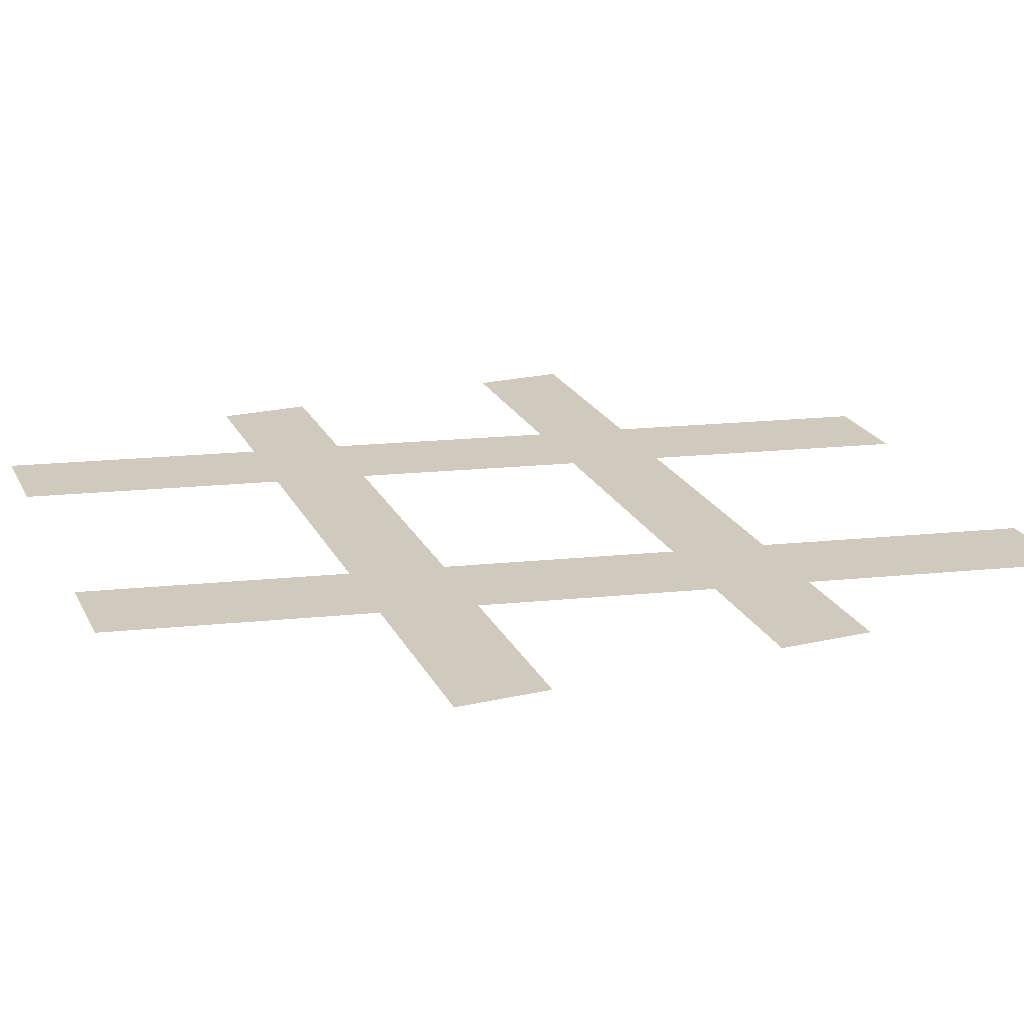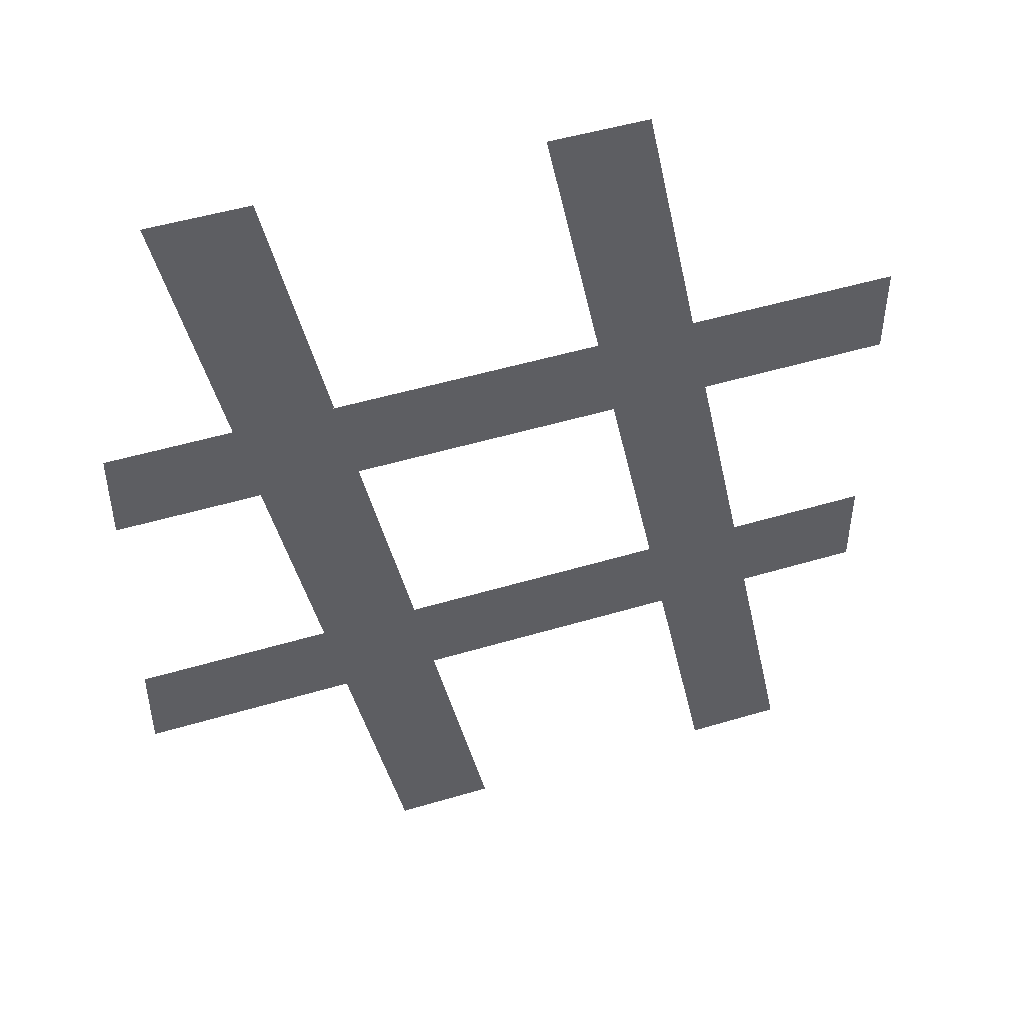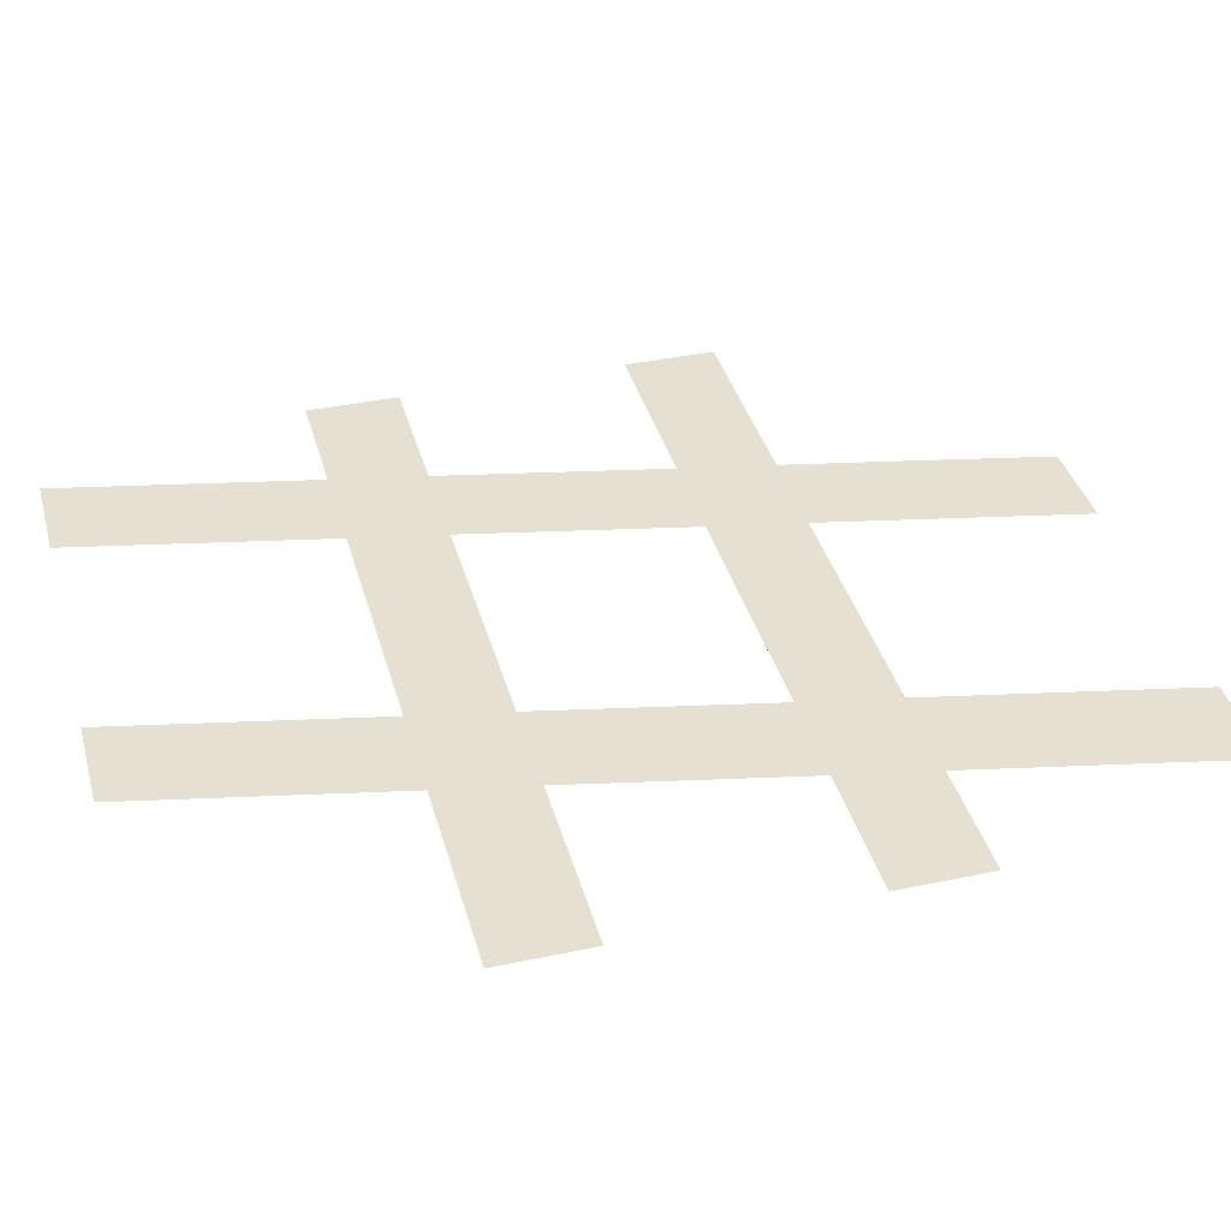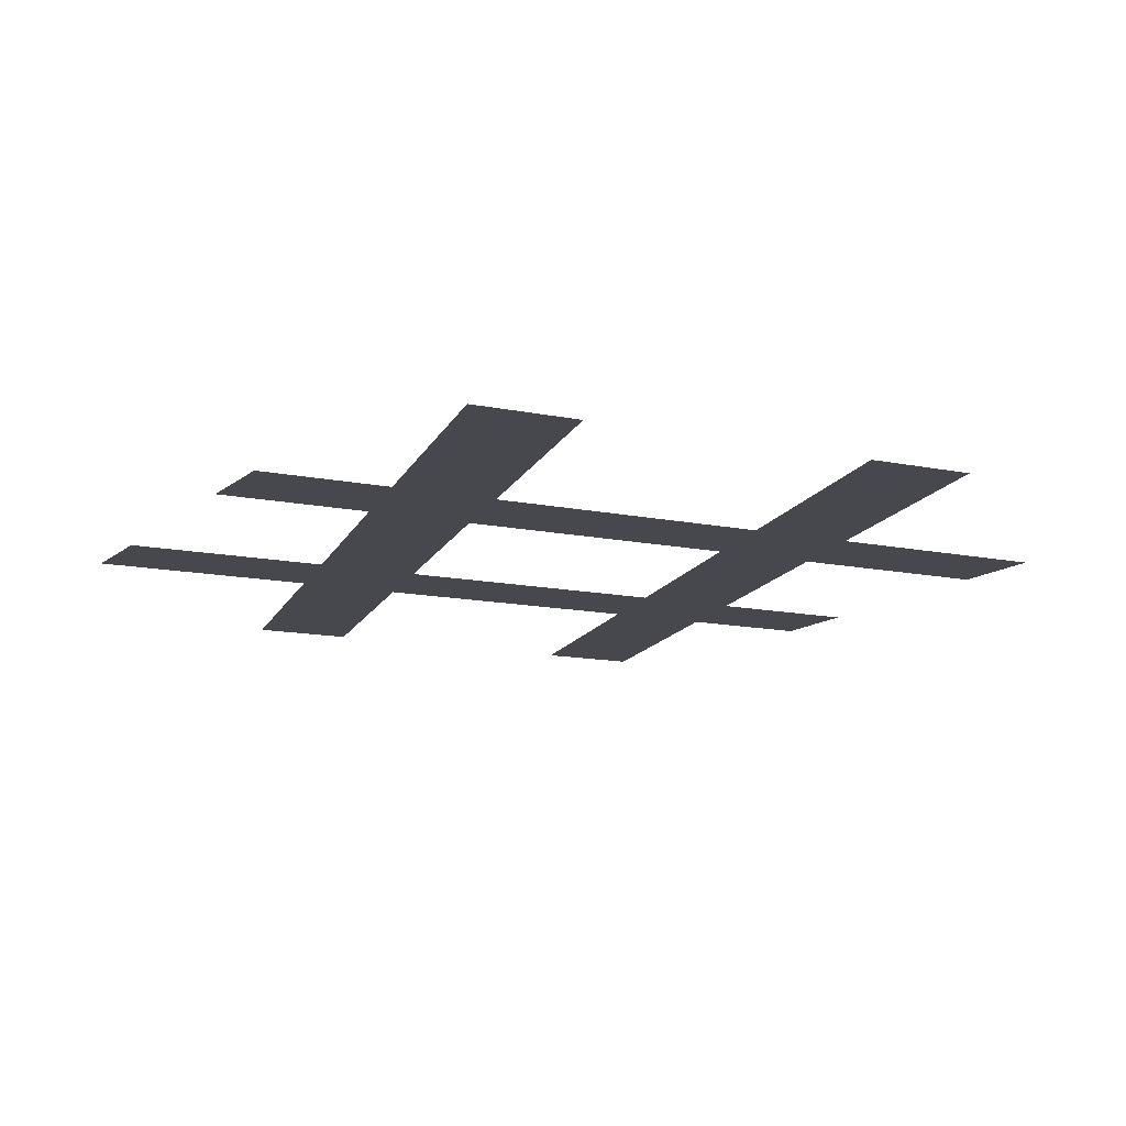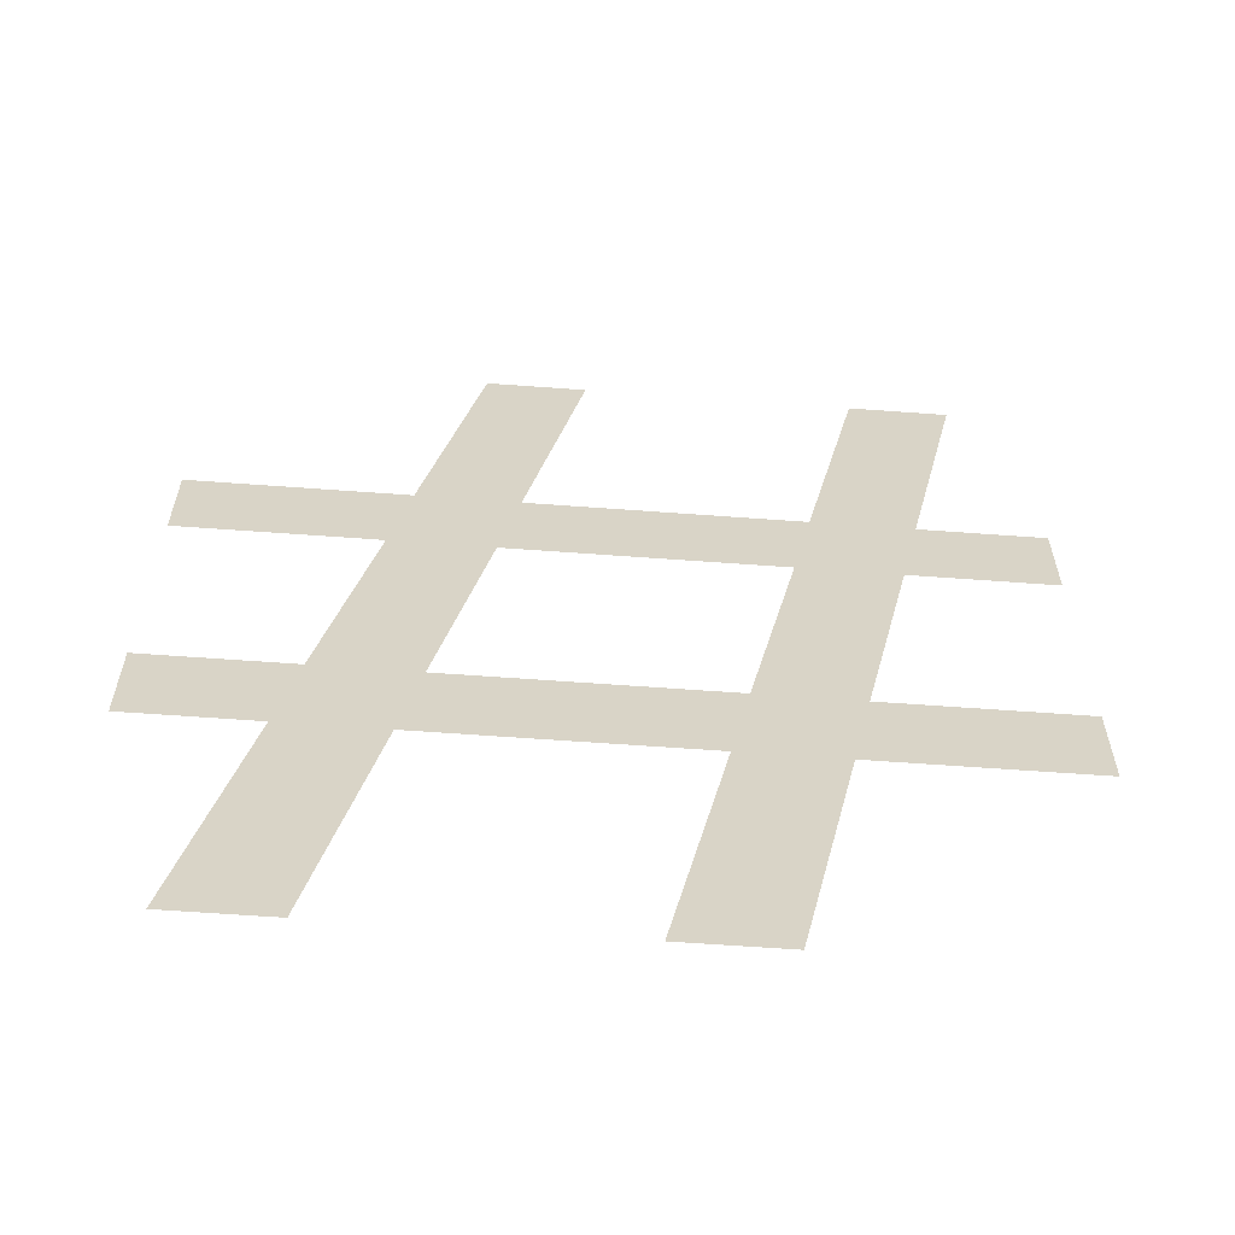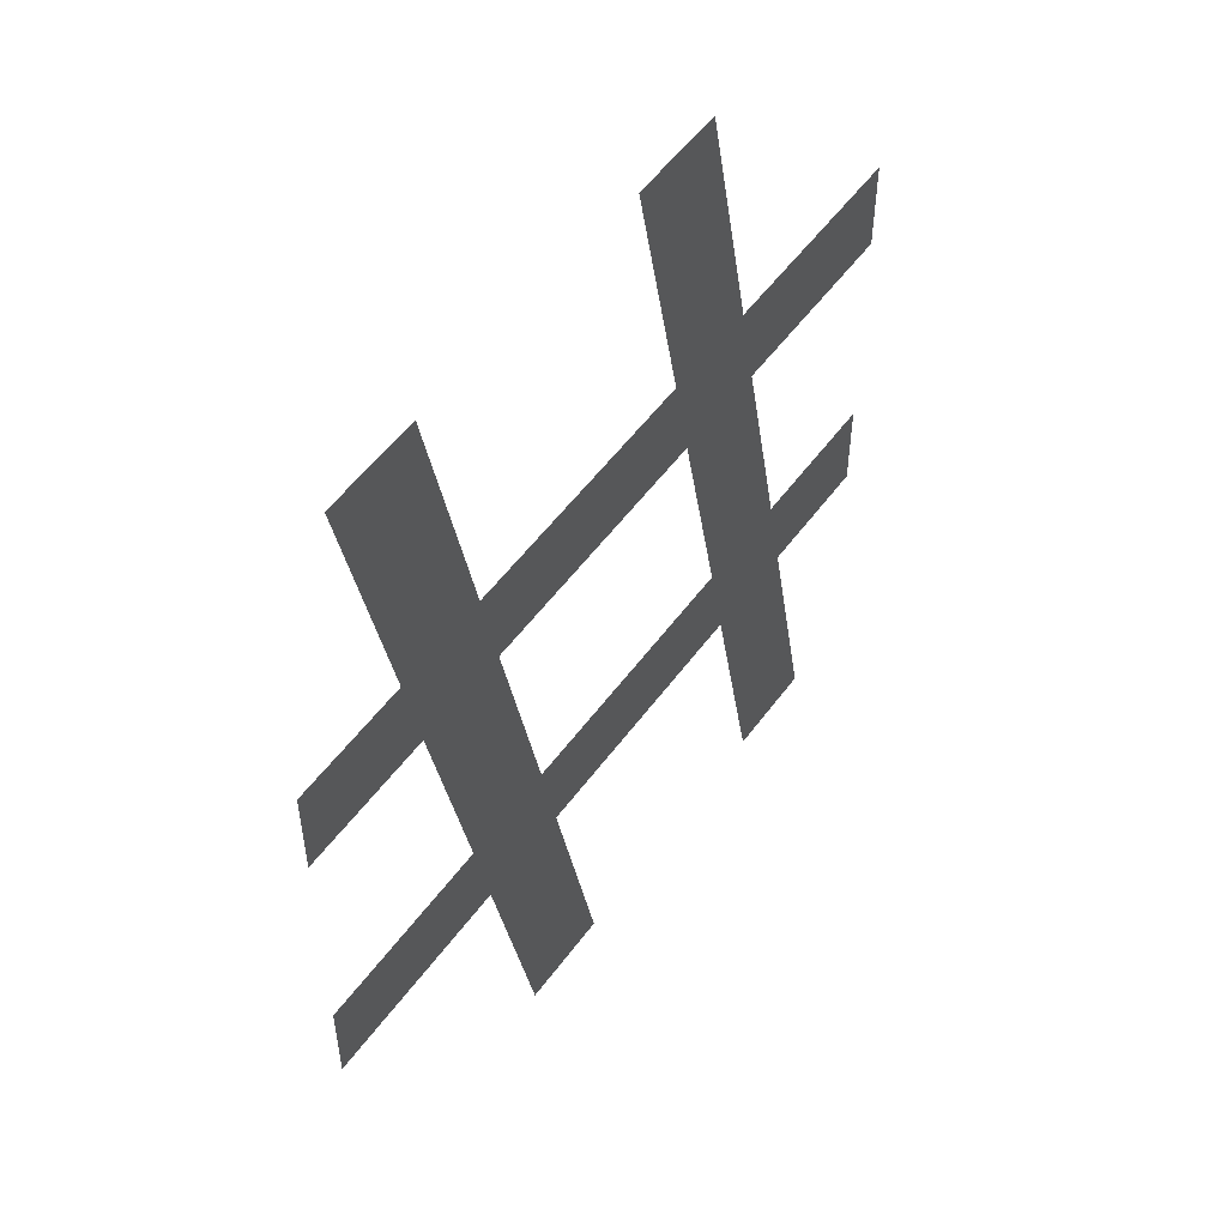
<metadata>
{"format":"obj","ext":"obj","renderer":"f3d","projection":"perspective","resolution":1024,"background":"white","views":[{"elev":22.8,"azim":-111.3,"up":"+Y"},{"elev":48.3,"azim":-18.6,"up":"+Z"},{"elev":37.8,"azim":75.0,"up":"+Y"},{"elev":-11.9,"azim":152.4,"up":"+Y"},{"elev":-61.8,"azim":175.7,"up":"+Z"},{"elev":53.4,"azim":-54.7,"up":"+Z"}]}
</metadata>
<code>
o Text
v -0.0965 0 -0.349
v -0.1375 0 -0.154
v -0.2915 0 -0.154
v -0.2915 0 -0.085
v -0.1515 0 -0.085
v -0.1875 0 0.085
v -0.2915 0 0.085
v -0.2915 0 0.154
v -0.2015 0 0.154
v -0.2425 0 0.349
v -0.1705 0 0.349
v -0.1295 0 0.154
v 0.0645 0 0.154
v 0.0235 0 0.349
v 0.0955 0 0.349
v 0.1365 0 0.154
v 0.2915 0 0.154
v 0.2915 0 0.085
v 0.1505 0 0.085
v 0.1865 0 -0.085
v 0.2915 0 -0.085
v 0.2915 0 -0.154
v 0.2005 0 -0.154
v 0.2415 0 -0.349
v 0.1695 0 -0.349
v 0.1285 0 -0.154
v -0.0655 0 -0.154
v -0.0245 0 -0.349
v -0.0795 0 -0.085
v 0.1145 0 -0.085
v 0.0785 0 0.085
v -0.1155 0 0.085
f 2 28 1
f 2 27 28
f 26 24 25
f 26 23 24
f 4 2 3
f 4 27 2
f 4 26 27
f 4 23 26
f 4 22 23
f 4 21 22
f 5 21 4
f 6 29 5
f 29 21 5
f 6 32 29
f 30 21 29
f 31 20 30
f 20 21 30
f 31 19 20
f 8 6 7
f 8 32 6
f 8 31 32
f 8 19 31
f 8 18 19
f 8 17 18
f 9 17 8
f 10 12 9
f 12 17 9
f 10 11 12
f 13 17 12
f 14 16 13
f 16 17 13
f 14 15 16

</code>
